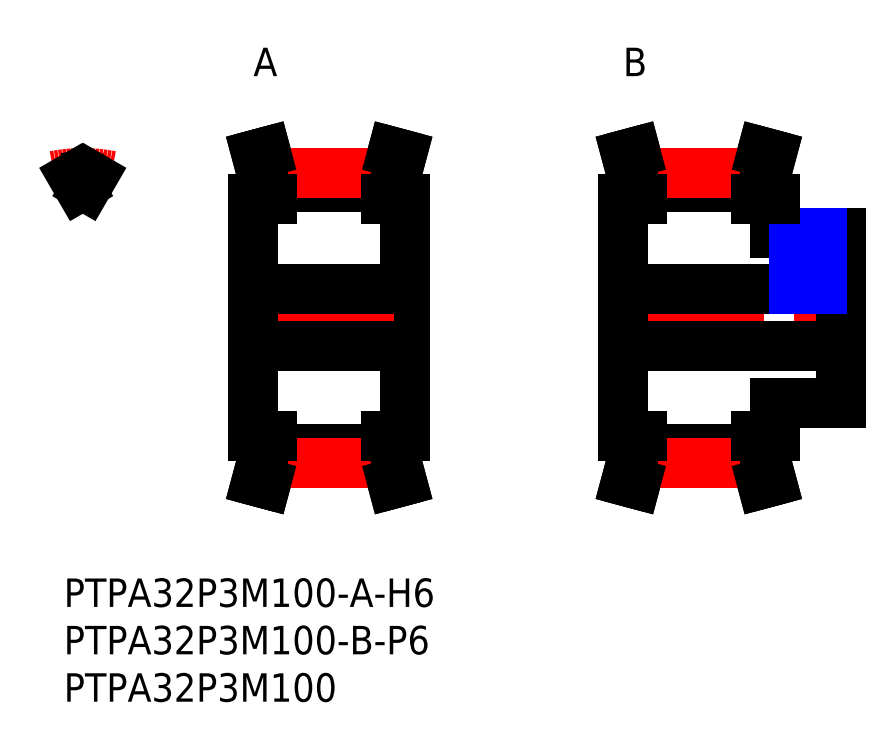
<metadata>
{"format":"dxf","ext":"dxf","renderer":"ezdxf+matplotlib","layout":"modelspace","background":"white","min_lineweight":24,"dpi":150}
</metadata>
<code>
0
SECTION
2
ENTITIES
0
INSERT
8
MSM_CONTINUOUS
2
*U99
10
0
20
0
30
0
0
INSERT
8
MSM_CONTINUOUS
2
*U100
10
0
20
0
30
0
0
INSERT
8
MSM_CONTINUOUS
2
*U101
10
0
20
0
30
0
0
INSERT
8
MSM_CONTINUOUS
2
*U102
10
0
20
0
30
0
0
INSERT
8
MSM_CONTINUOUS
2
*U103
10
0
20
0
30
0
0
LINE
8
MSM_CONTINUOUS
10
61
20
12.6
30
0
11
60.3
21
10
31
0
0
LINE
8
MSM_CONTINUOUS
10
73
20
12.6
30
0
11
73.7
21
10
31
0
0
LINE
8
MSM_CONTINUOUS
10
73
20
42.4
30
0
11
73.7
21
45
31
0
0
LINE
8
MSM_CONTINUOUS
10
61
20
42.4
30
0
11
60.3
21
45
31
0
0
LINE
8
MSM_CONTINUOUS
10
75
20
36.5
30
0
11
82
21
36.5
31
0
0
LINE
8
MSM_CONTINUOUS
10
75
20
40
30
0
11
75
21
36.5
31
0
0
LINE
8
MSM_CONTINUOUS
10
73
20
42.4
30
0
11
73
21
40
31
0
0
LINE
8
MSM_CONTINUOUS
10
61
20
40
30
0
11
61
21
42.4
31
0
0
LINE
8
MSM_CONTINUOUS
10
61
20
41.31
30
0
11
73
21
41.31
31
0
0
LINE
8
MSM_CONTINUOUS
10
61
20
42.4
30
0
11
73
21
42.4
31
0
0
LINE
8
MSM_CENTER
10
61
20
42.78
30
0
11
73
21
42.78
31
0
0
LINE
8
MSM_CONTINUOUS
10
82
20
18.5
30
0
11
75
21
18.5
31
0
0
LINE
8
MSM_CONTINUOUS
10
75
20
18.5
30
0
11
75
21
15
31
0
0
LINE
8
MSM_CONTINUOUS
10
73
20
15
30
0
11
73
21
12.6
31
0
0
LINE
8
MSM_CONTINUOUS
10
61
20
12.6
30
0
11
61
21
15
31
0
0
LINE
8
MSM_CONTINUOUS
10
73
20
13.69
30
0
11
61
21
13.69
31
0
0
LINE
8
MSM_CONTINUOUS
10
73
20
12.6
30
0
11
61
21
12.6
31
0
0
LINE
8
MSM_CENTER
10
58
20
27.5
30
0
11
83
21
27.5
31
0
0
LINE
8
MSM_CENTER
10
61
20
12.22
30
0
11
73
21
12.22
31
0
0
LINE
8
MSM_CONTINUOUS
10
59
20
15
30
0
11
59
21
40
31
0
0
LINE
8
MSM_CONTINUOUS
10
82
20
36.5
30
0
11
82
21
18.5
31
0
0
LINE
8
MSM_CONTINUOUS
10
74
20
42.27
30
0
11
74
21
40
31
0
0
LINE
8
MSM_CONTINUOUS
10
60
20
40
30
0
11
60
21
42.27
31
0
0
LINE
8
MSM_CONTINUOUS
10
74
20
15
30
0
11
74
21
12.73
31
0
0
LINE
8
MSM_CONTINUOUS
10
60
20
12.73
30
0
11
60
21
15
31
0
0
LINE
8
MSM_CENTER
10
78.5
20
37.5
30
0
11
78.5
21
29.5
31
0
0
LINE
8
MSM_CONTINUOUS
10
59
20
24.5
30
0
11
82
21
24.5
31
0
0
LINE
8
MSM_CONTINUOUS
10
59
20
30.5
30
0
11
82
21
30.5
31
0
0
LINE
8
MSM_CONTINUOUS
10
77.27
20
30.5
30
0
11
77.27
21
36.5
31
0
0
LINE
8
MSM_CONTINUOUS
10
79.73
20
30.5
30
0
11
79.73
21
36.5
31
0
0
LINE
8
MSM_NARROW
10
77
20
30.5
30
0
11
77
21
36.5
31
0
0
LINE
8
MSM_NARROW
10
80
20
30.5
30
0
11
80
21
36.5
31
0
0
LINE
8
MSM_CONTINUOUS
10
73
20
40
30
0
11
75
21
40
31
0
0
LINE
8
MSM_CONTINUOUS
10
59
20
40
30
0
11
61
21
40
31
0
0
LINE
8
MSM_CONTINUOUS
10
61
20
15
30
0
11
59
21
15
31
0
0
LINE
8
MSM_CONTINUOUS
10
75
20
15
30
0
11
73
21
15
31
0
0
LINE
8
MSM_CENTER
10
2
20
40.31
30
0
11
2
21
43.78
31
0
0
ARC
8
MSM_CONTINUOUS
10
2
20
27.5
30
0
40
13.81
50
88.4
51
91.6
0
ARC
8
MSM_CONTINUOUS
10
2
20
27.5
30
0
40
14.9
50
82.29
51
86.15
0
ARC
8
MSM_CENTER
10
2
20
27.5
30
0
40
15.28
50
78.68
51
101.3
0
LINE
8
MSM_CONTINUOUS
10
1
20
42.37
30
0
11
1.615
21
41.3
31
0
0
LINE
8
MSM_CONTINUOUS
10
2.385
20
41.3
30
0
11
3
21
42.37
31
0
0
ARC
8
MSM_CONTINUOUS
10
2
20
27.5
30
0
40
14.9
50
93.85
51
97.71
0
LINE
8
MSM_CONTINUOUS
10
60
20
12.73
30
0
11
59.34
21
10.26
31
0
0
LINE
8
MSM_CONTINUOUS
10
74
20
12.73
30
0
11
74.66
21
10.26
31
0
0
LINE
8
MSM_CONTINUOUS
10
74
20
42.27
30
0
11
74.66
21
44.74
31
0
0
LINE
8
MSM_CONTINUOUS
10
60
20
42.27
30
0
11
59.34
21
44.74
31
0
0
LINE
8
MSM_CONTINUOUS
10
73.7
20
45
30
0
11
74.66
21
44.74
31
0
0
LINE
8
MSM_CONTINUOUS
10
60.3
20
45
30
0
11
59.34
21
44.74
31
0
0
LINE
8
MSM_CONTINUOUS
10
60.3
20
10
30
0
11
59.34
21
10.26
31
0
0
LINE
8
MSM_CONTINUOUS
10
73.7
20
10
30
0
11
74.66
21
10.26
31
0
0
LINE
8
MSM_CONTINUOUS
10
22
20
12.6
30
0
11
21.3
21
10
31
0
0
LINE
8
MSM_CONTINUOUS
10
34
20
12.6
30
0
11
34.7
21
10
31
0
0
LINE
8
MSM_CONTINUOUS
10
34
20
42.4
30
0
11
34.7
21
45
31
0
0
LINE
8
MSM_CONTINUOUS
10
22
20
42.4
30
0
11
21.3
21
45
31
0
0
LINE
8
MSM_CONTINUOUS
10
34
20
42.4
30
0
11
34
21
40
31
0
0
LINE
8
MSM_CONTINUOUS
10
22
20
40
30
0
11
22
21
42.4
31
0
0
LINE
8
MSM_CONTINUOUS
10
22
20
41.31
30
0
11
34
21
41.31
31
0
0
LINE
8
MSM_CONTINUOUS
10
22
20
42.4
30
0
11
34
21
42.4
31
0
0
LINE
8
MSM_CENTER
10
22
20
42.78
30
0
11
34
21
42.78
31
0
0
LINE
8
MSM_CONTINUOUS
10
36
20
40
30
0
11
36
21
15
31
0
0
LINE
8
MSM_CONTINUOUS
10
34
20
15
30
0
11
34
21
12.6
31
0
0
LINE
8
MSM_CONTINUOUS
10
22
20
12.6
30
0
11
22
21
15
31
0
0
LINE
8
MSM_CONTINUOUS
10
34
20
13.69
30
0
11
22
21
13.69
31
0
0
LINE
8
MSM_CONTINUOUS
10
34
20
12.6
30
0
11
22
21
12.6
31
0
0
LINE
8
MSM_CENTER
10
19
20
27.5
30
0
11
37
21
27.5
31
0
0
LINE
8
MSM_CENTER
10
22
20
12.22
30
0
11
34
21
12.22
31
0
0
LINE
8
MSM_CONTINUOUS
10
20
20
15
30
0
11
20
21
40
31
0
0
LINE
8
MSM_CONTINUOUS
10
35
20
42.27
30
0
11
35
21
40
31
0
0
LINE
8
MSM_CONTINUOUS
10
21
20
40
30
0
11
21
21
42.27
31
0
0
LINE
8
MSM_CONTINUOUS
10
35
20
15
30
0
11
35
21
12.73
31
0
0
LINE
8
MSM_CONTINUOUS
10
21
20
12.73
30
0
11
21
21
15
31
0
0
LINE
8
MSM_CONTINUOUS
10
20
20
24.5
30
0
11
36
21
24.5
31
0
0
LINE
8
MSM_CONTINUOUS
10
20
20
30.5
30
0
11
36
21
30.5
31
0
0
LINE
8
MSM_CONTINUOUS
10
34
20
40
30
0
11
36
21
40
31
0
0
LINE
8
MSM_CONTINUOUS
10
20
20
40
30
0
11
22
21
40
31
0
0
LINE
8
MSM_CONTINUOUS
10
22
20
15
30
0
11
20
21
15
31
0
0
LINE
8
MSM_CONTINUOUS
10
36
20
15
30
0
11
34
21
15
31
0
0
LINE
8
MSM_CONTINUOUS
10
34.7
20
45
30
0
11
35.66
21
44.74
31
0
0
LINE
8
MSM_CONTINUOUS
10
35
20
42.27
30
0
11
35.66
21
44.74
31
0
0
LINE
8
MSM_CONTINUOUS
10
21.3
20
45
30
0
11
20.34
21
44.74
31
0
0
LINE
8
MSM_CONTINUOUS
10
21
20
42.27
30
0
11
20.34
21
44.74
31
0
0
LINE
8
MSM_CONTINUOUS
10
21.3
20
10
30
0
11
20.34
21
10.26
31
0
0
LINE
8
MSM_CONTINUOUS
10
34.7
20
10
30
0
11
35.66
21
10.26
31
0
0
LINE
8
MSM_CONTINUOUS
10
35
20
12.73
30
0
11
35.66
21
10.26
31
0
0
LINE
8
MSM_CONTINUOUS
10
21
20
12.73
30
0
11
20.34
21
10.26
31
0
0
ENDSEC
0
EOF

</code>
